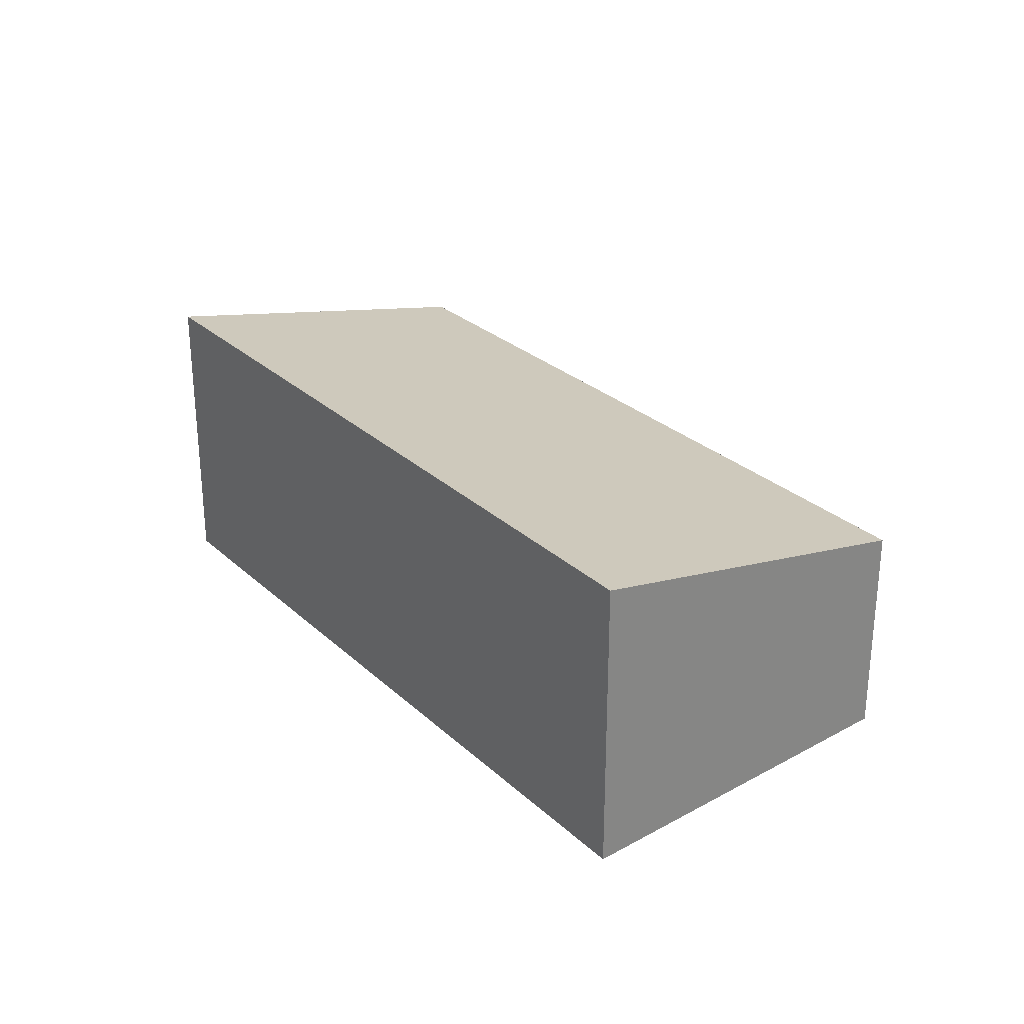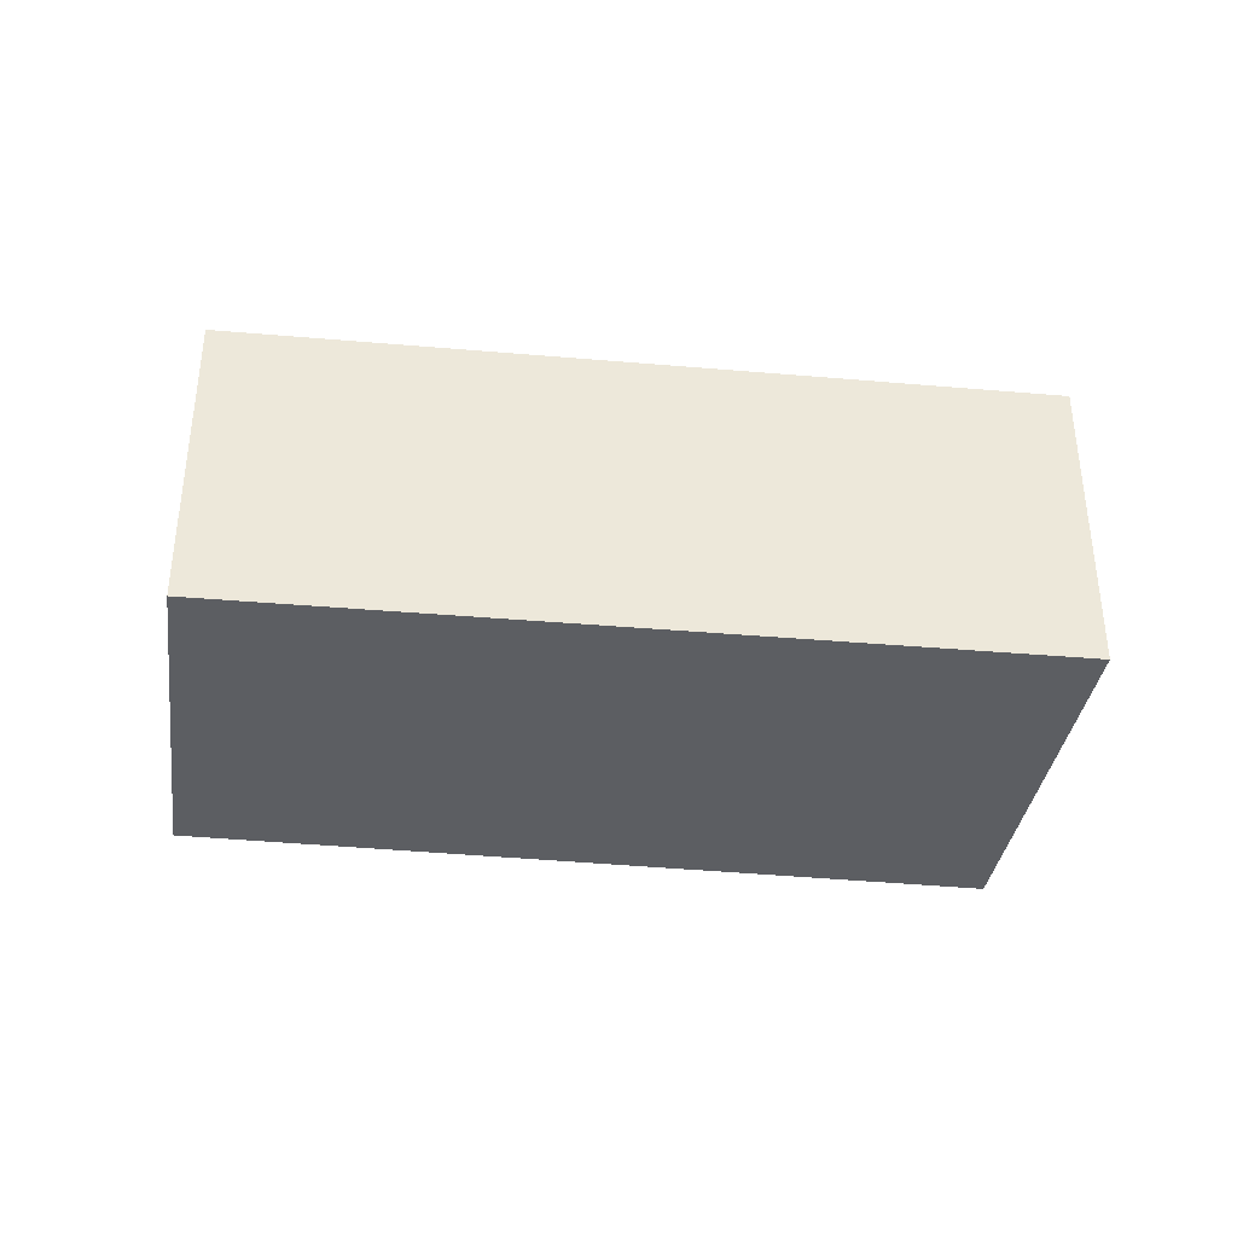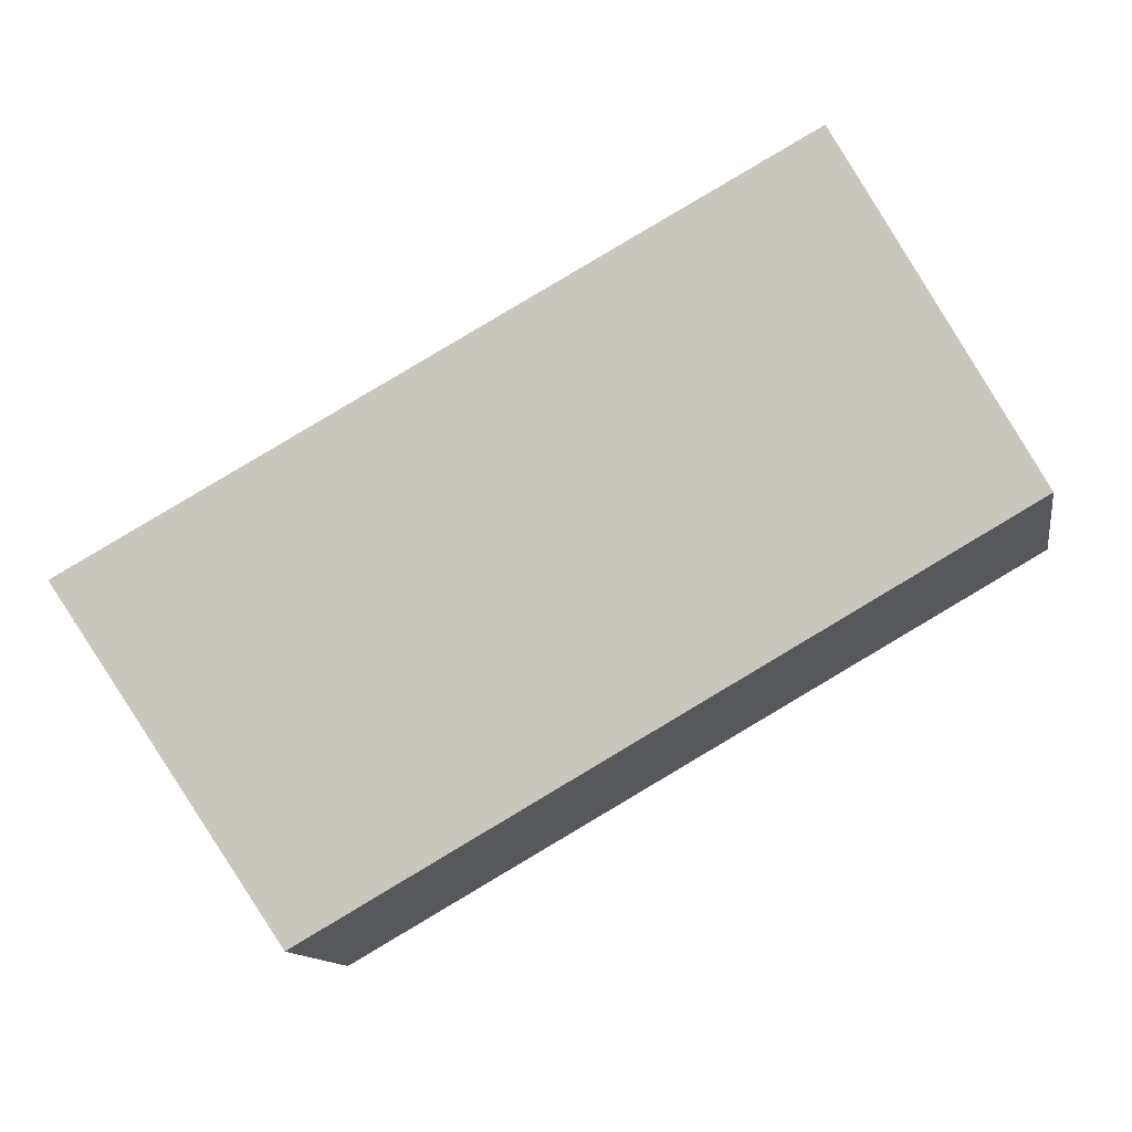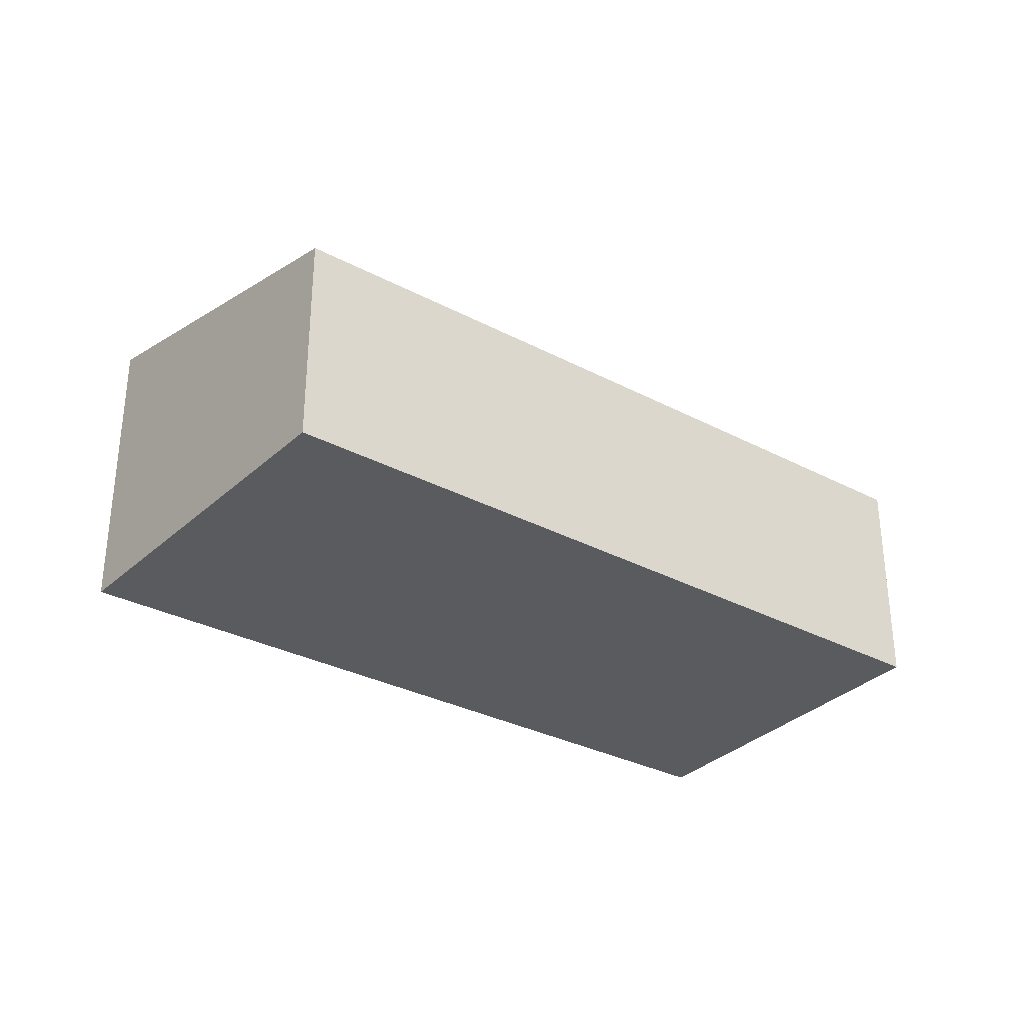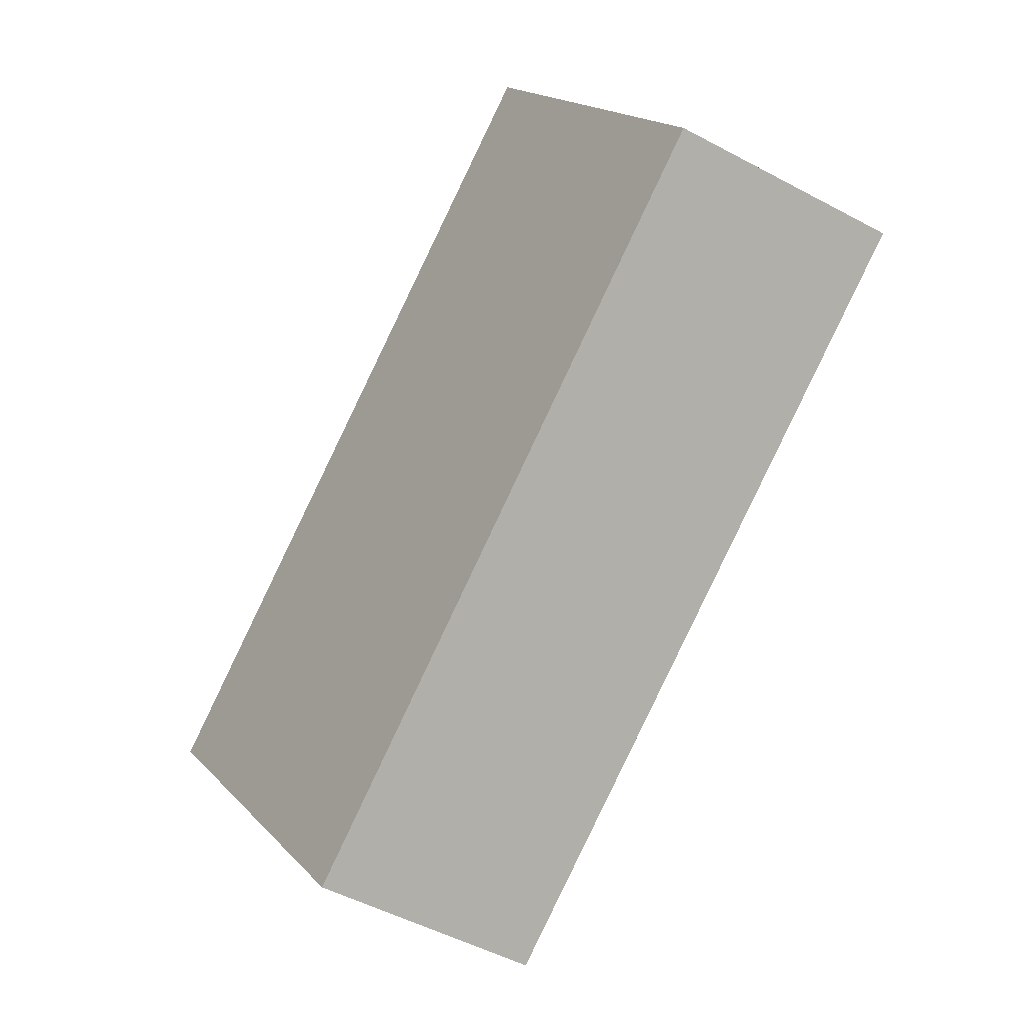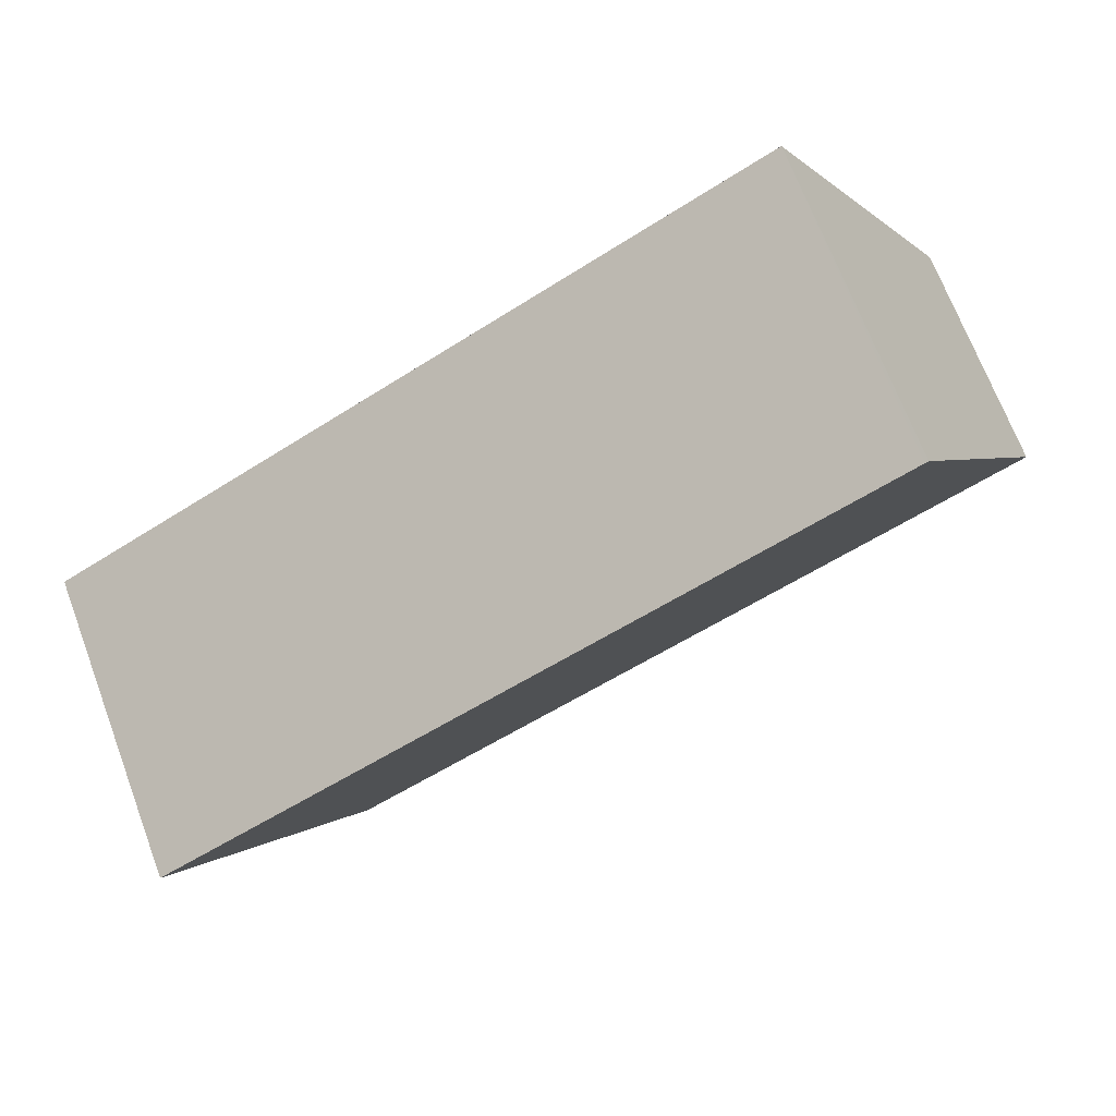
<metadata>
{"format":"obj","ext":"obj","renderer":"f3d","projection":"perspective","resolution":1024,"background":"white","views":[{"elev":28.3,"azim":82.3,"up":"+Y"},{"elev":-37.5,"azim":22.5,"up":"+Y"},{"elev":-12.6,"azim":-170.5,"up":"+Z"},{"elev":-32.3,"azim":173.1,"up":"+Y"},{"elev":-52.4,"azim":-119.8,"up":"+Z"},{"elev":69.2,"azim":159.4,"up":"+Z"}]}
</metadata>
<code>
v  2.096 3.393 3.547
v  1.484 3.14 2.567
v  2.062 3.393 3.566
v  9.828 3.393 -0.71
v  0 2.492 1.526e-16
v  7.578 2.465 -4.314
v  0 0 0
v  7.578 2.642e-16 -4.314
v  1.484 -1.572e-16 2.567
v  2.062 -2.184e-16 3.566
v  9.828 4.348e-17 -0.71
v  2.096 -2.172e-16 3.547
g defaultobject
f 1 2 3
f 2 1 4
f 2 4 5
f 5 4 6
f 6 7 5
f 7 6 8
f 7 2 5
f 2 7 9
f 2 9 3
f 3 9 10
f 10 1 3
f 1 10 4
f 4 10 11
f 11 10 12
f 11 6 4
f 6 11 8
f 9 12 10
f 12 9 11
f 11 9 7
f 11 7 8

</code>
